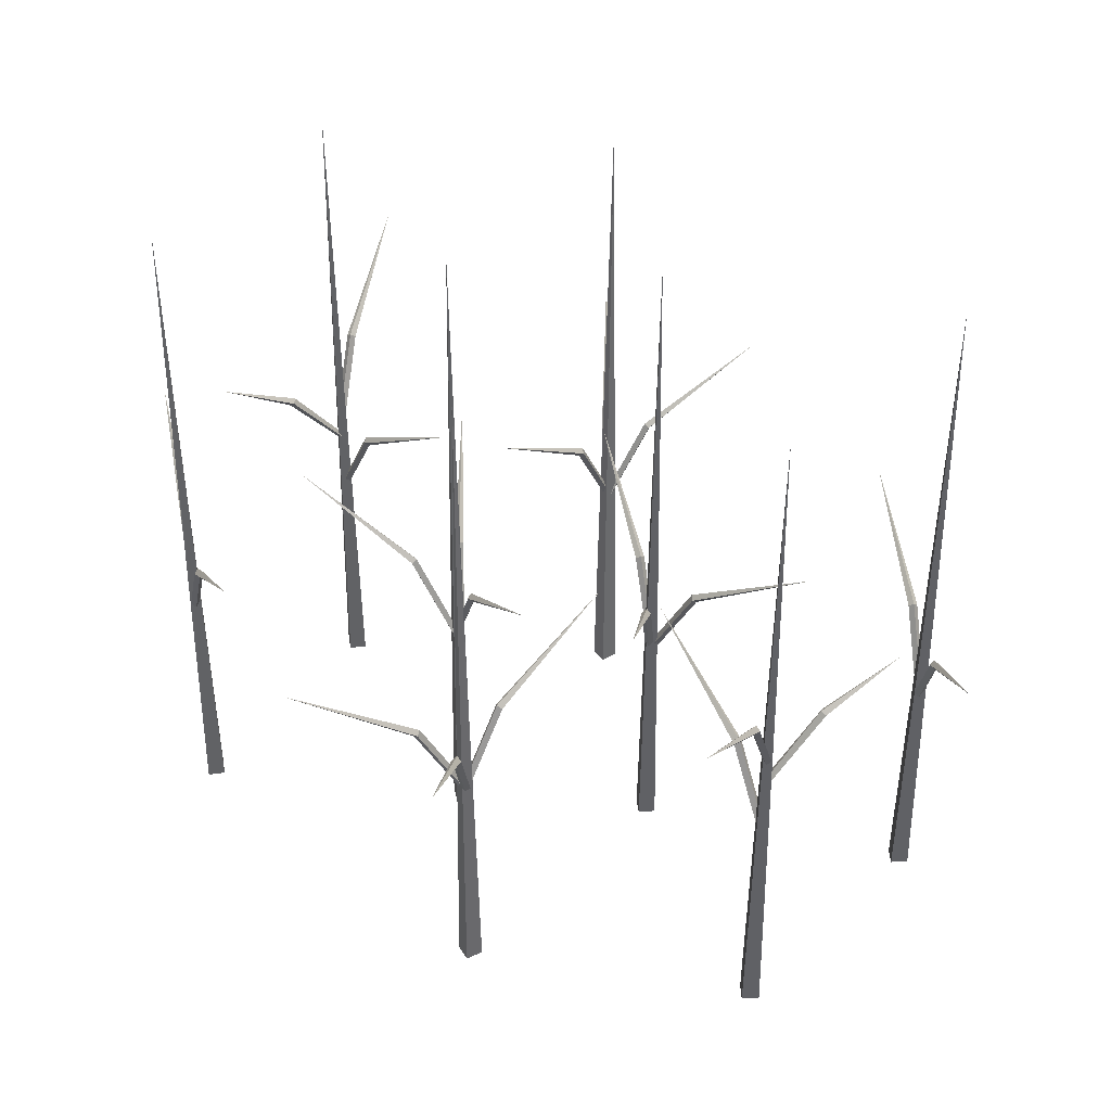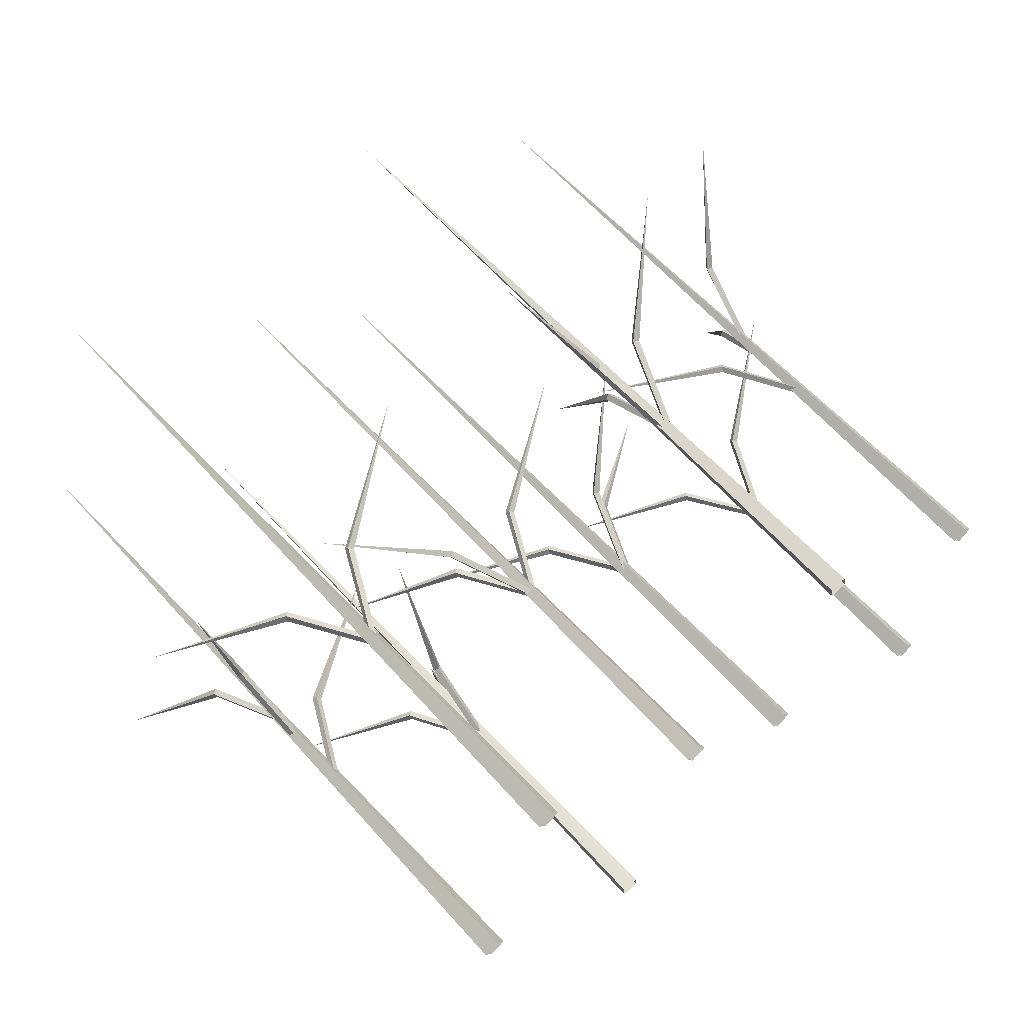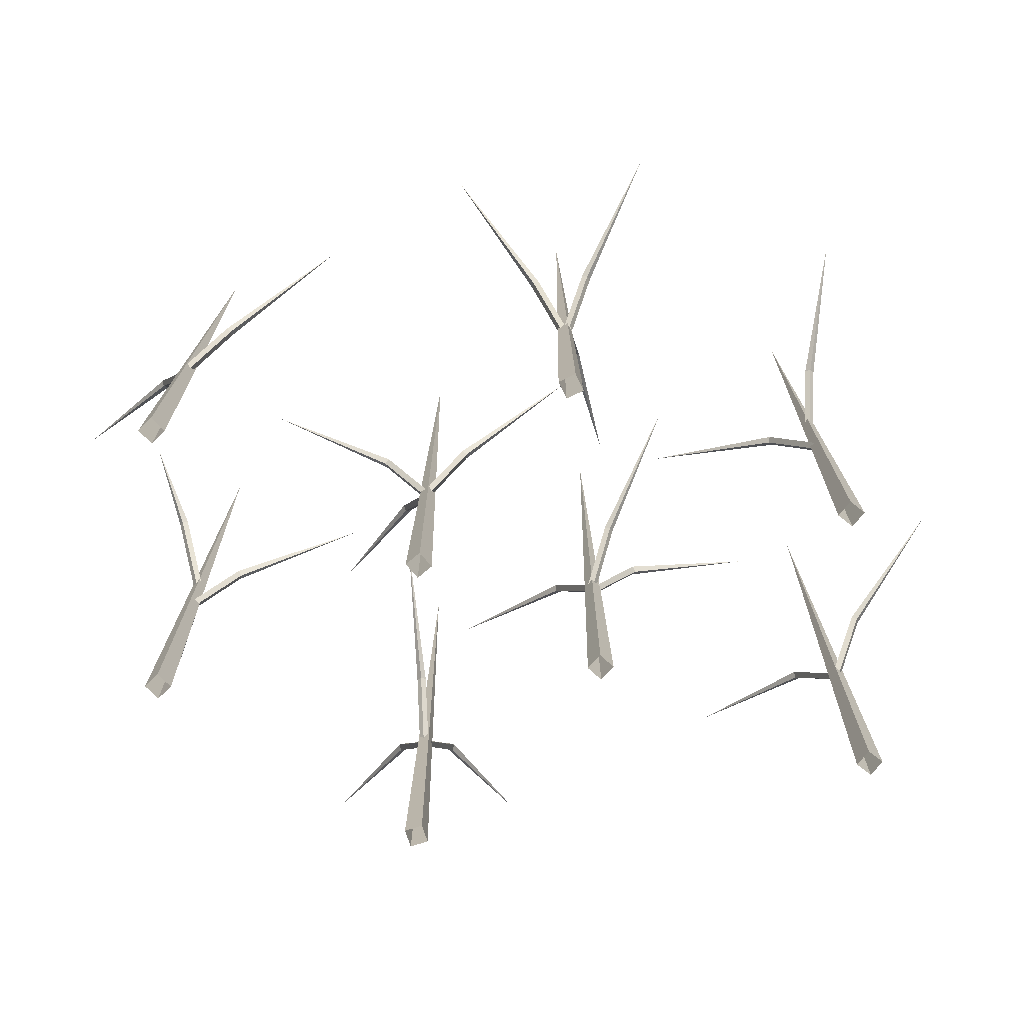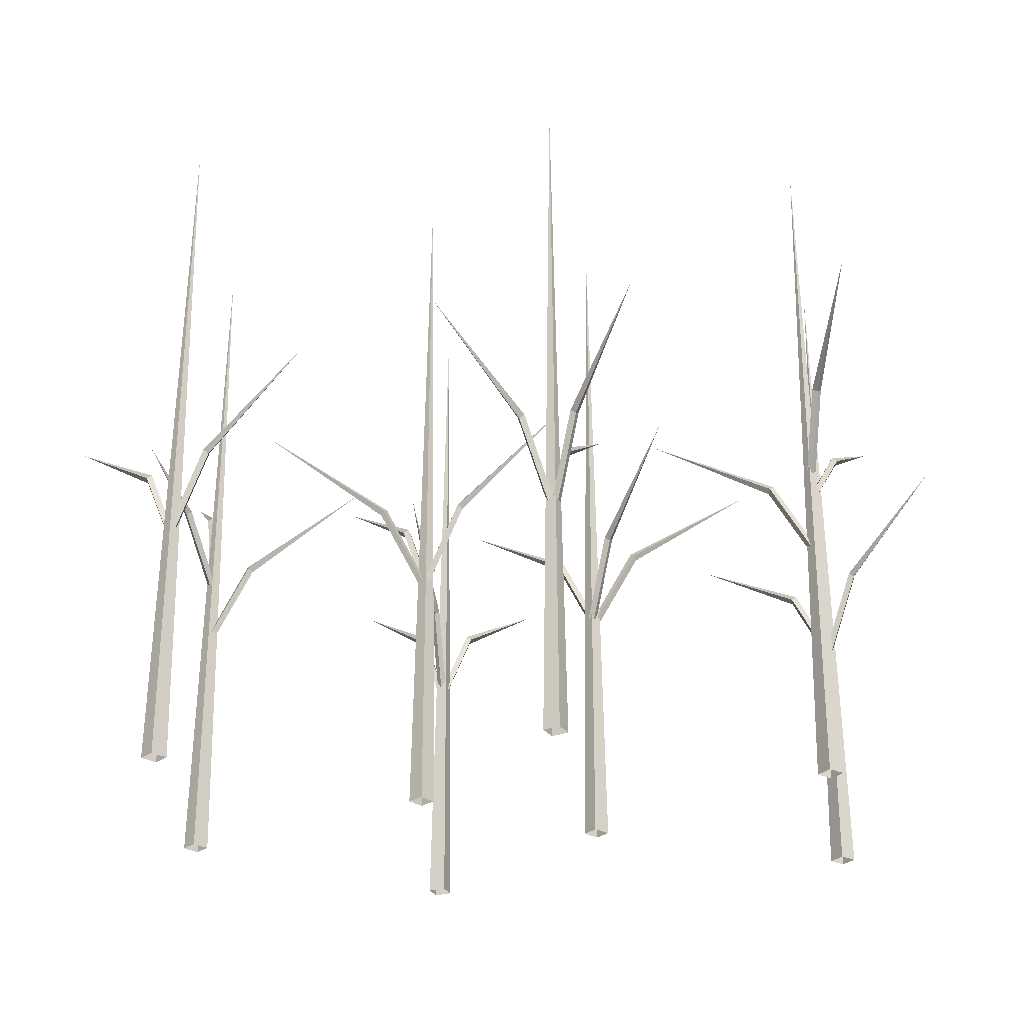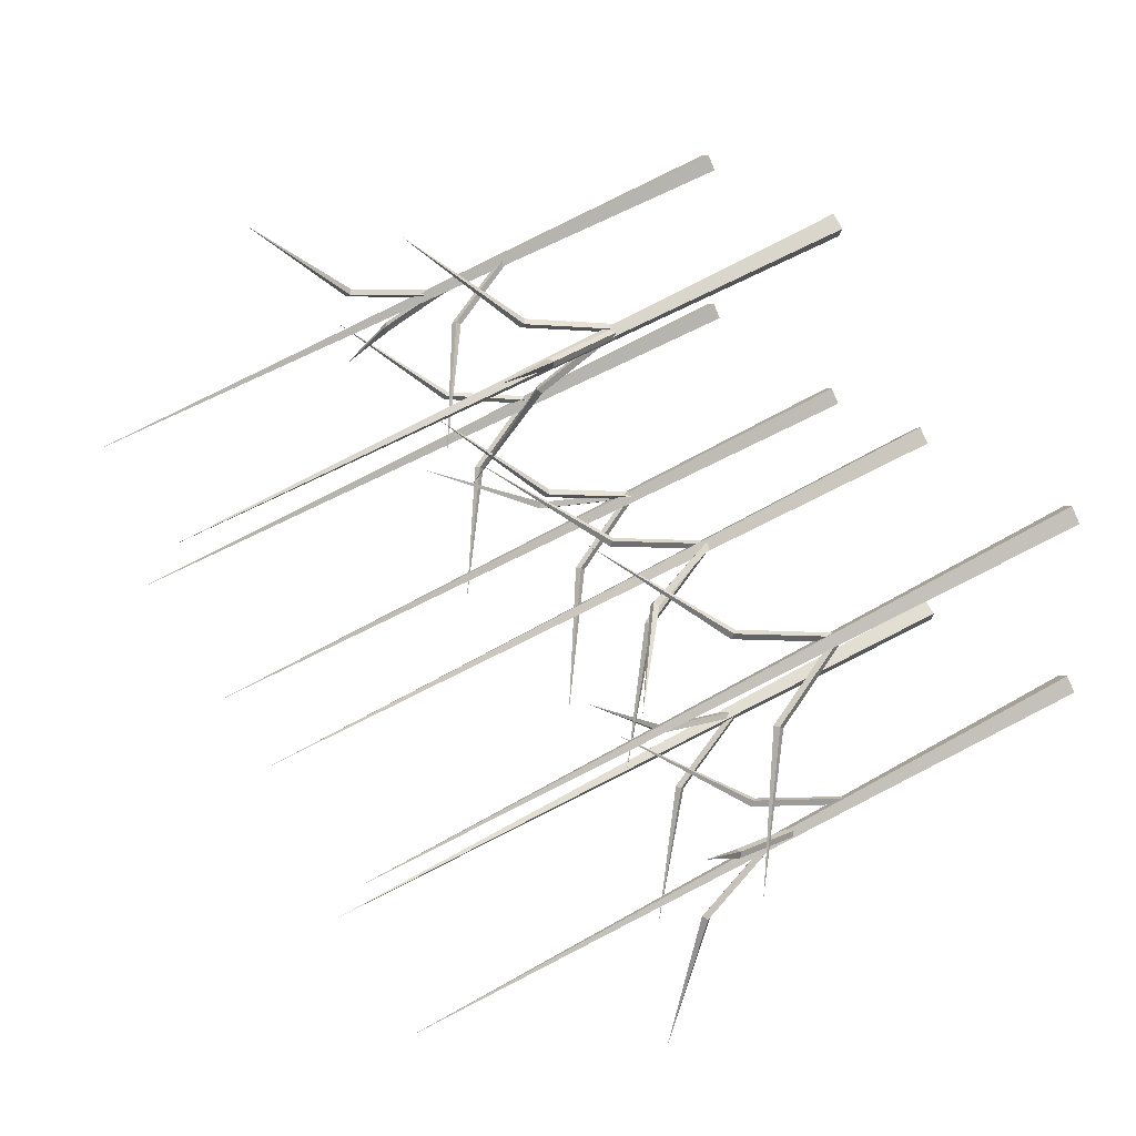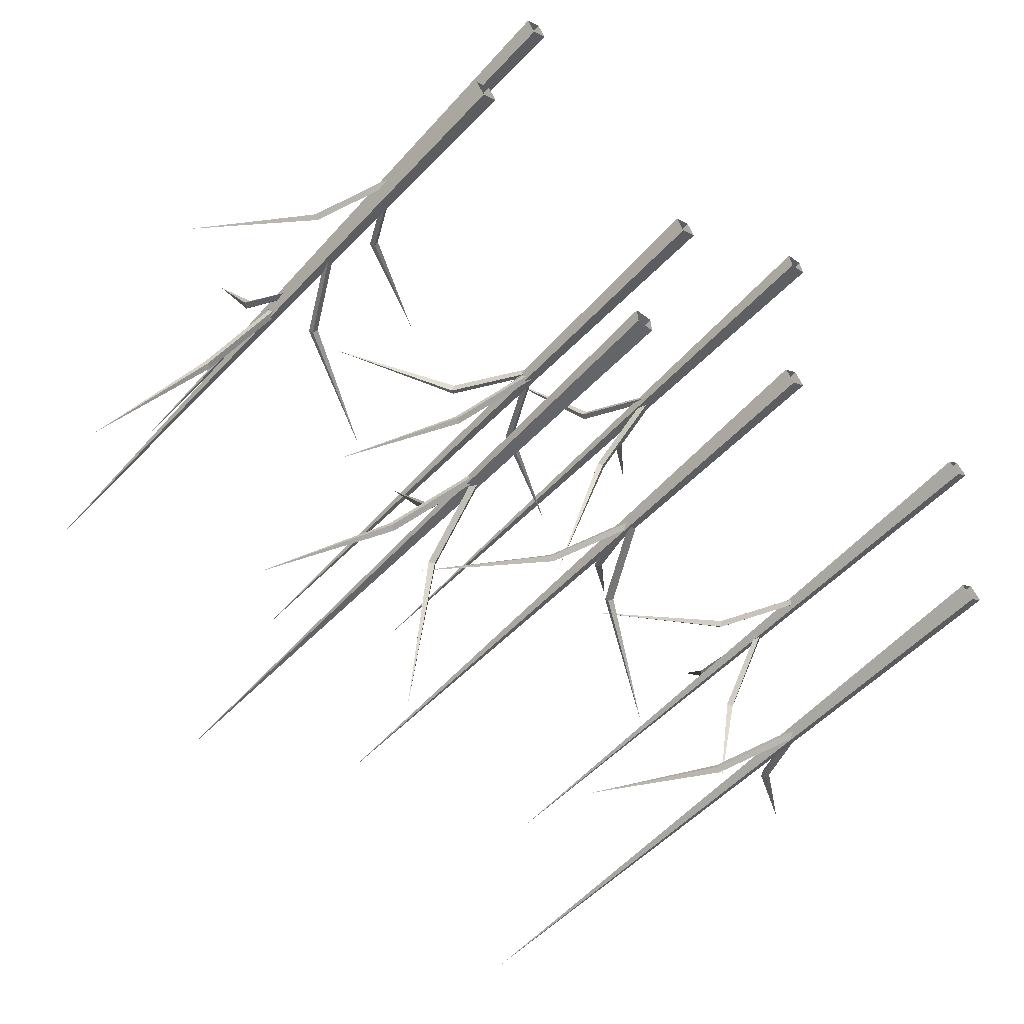
<metadata>
{"format":"obj","ext":"obj","renderer":"f3d","projection":"perspective","resolution":1024,"background":"white","views":[{"elev":40.7,"azim":50.6,"up":"+Y"},{"elev":62.6,"azim":-42.3,"up":"+Z"},{"elev":-73.7,"azim":14.6,"up":"+Y"},{"elev":-28.1,"azim":18.0,"up":"+Y"},{"elev":64.8,"azim":-119.0,"up":"+Z"},{"elev":-54.0,"azim":-41.4,"up":"+Z"}]}
</metadata>
<code>
o Cube.003_Cube.069
v -34.82 21.29 20.34
v -34.7 21.29 19.78
v -36.73 28.18 16.67
v -36.93 28.5 17.11
v -34.14 21.29 19.9
v -34.26 21.29 20.46
v -36.44 28.81 17.1
v -36.24 28.5 16.66
v -42.67 35.42 7.527
v -34.9 19.09 20.06
v -34.5 18.68 20.12
v -35.31 24.9 25.33
v -35.67 25.19 24.99
v -34.09 19.09 20.18
v -34.5 19.5 20.12
v -35.22 25.48 24.76
v -34.86 25.19 25.11
v -36.33 29.06 31.89
v -34.45 13.37 19.6
v -34.02 13.37 19.99
v -30.31 20.26 19.8
v -30.59 20.58 19.41
v -34.4 13.37 20.42
v -34.83 13.37 20.03
v -30.83 20.89 19.83
v -30.55 20.58 20.22
v -19.42 27.5 19.24
v -28.21 13.37 41.6
v -24.55 20.58 42.82
v -24.43 20.26 43.29
v -27.95 13.37 42.11
v -28.47 13.37 42.37
v -24.81 20.58 43.6
v -24.93 20.89 43.13
v -28.72 13.37 41.85
v -14.1 27.5 46.76
v -28.64 13.37 42.02
v -32.1 20.58 40.31
v -32.15 20.26 39.83
v -28.82 13.37 41.47
v -28.28 13.37 41.29
v -31.73 20.58 39.58
v -31.68 20.89 40.06
v -28.09 13.37 41.83
v -41.92 27.5 34.99
v -16.31 13.37 0.9842
v -15.81 20.58 4.809
v -16.18 20.26 5.121
v -16.66 13.37 1.443
v -17.12 13.37 1.091
v -16.62 20.58 4.916
v -16.25 20.89 4.604
v -16.77 13.37 0.6325
v -14.75 27.5 15.93
v -16.83 13.37 0.7625
v -15.64 20.58 -2.904
v -15.17 20.26 -3.025
v -16.32 13.37 0.5012
v -16.06 13.37 1.017
v -14.86 20.58 -2.65
v -15.33 20.89 -2.53
v -16.57 13.37 1.278
v -11.78 27.5 -13.39
v -17.19 13.37 1.208
v -20.16 20.58 -1.254
v -20.1 20.26 -1.734
v -17.25 13.37 0.6322
v -16.67 13.37 0.5782
v -19.64 20.58 -1.883
v -19.7 20.89 -1.402
v -16.62 13.37 1.153
v -28.5 27.5 -8.69
v -9.81 13.37 24.65
v -6.074 20.58 25.61
v -5.924 20.26 26.07
v -9.516 13.37 25.15
v -10.01 13.37 25.44
v -6.278 20.58 26.4
v -6.428 20.89 25.94
v -10.31 13.37 24.94
v 4.635 27.5 28.79
v -10.21 13.37 25.05
v -13.16 20.58 22.57
v -13.1 20.26 22.09
v -10.26 13.37 24.47
v -9.685 13.37 24.42
v -12.64 20.58 21.94
v -12.7 20.89 22.42
v -9.635 13.37 25
v -21.44 27.5 15.07
v -9.932 13.37 25.55
v -13.33 20.58 27.38
v -13.75 20.26 27.15
v -10.49 13.37 25.38
v -10.32 13.37 24.83
v -13.71 20.58 26.66
v -13.29 20.89 26.9
v -9.767 13.37 24.99
v -23.34 27.5 32.34
v 26.92 21.29 19.95
v 26.73 21.29 20.49
v 28.34 28.18 23.84
v 28.59 28.5 23.43
v 26.18 21.29 20.3
v 26.38 21.29 19.76
v 28.11 28.81 23.37
v 27.85 28.5 23.78
v 33.06 35.42 33.67
v 26.96 19.09 20.24
v 26.57 18.68 20.13
v 28.05 24.9 15.06
v 28.36 25.19 15.45
v 26.18 19.09 20.01
v 26.57 19.5 20.12
v 27.89 25.48 15.61
v 27.57 25.19 15.22
v 29.9 29.06 8.692
v 26.45 13.37 20.63
v 26.08 13.37 20.19
v 22.38 20.26 19.91
v 22.61 20.58 20.33
v 26.52 13.37 19.82
v 26.89 13.37 20.26
v 22.9 20.89 19.95
v 22.67 20.58 19.52
v 11.51 27.5 19.06
v 23.09 13.37 -1.979
v 19.62 20.58 -3.667
v 19.57 20.26 -4.149
v 22.9 13.37 -2.525
v 23.45 13.37 -2.714
v 19.98 20.58 -4.402
v 20.04 20.89 -3.921
v 23.64 13.37 -2.168
v 9.764 27.5 -8.92
v 23.58 13.37 -2.344
v 26.79 20.58 -0.2025
v 26.78 20.26 0.282
v 23.69 13.37 -1.777
v 23.12 13.37 -1.664
v 26.33 20.58 0.4773
v 26.34 20.89 -0.007167
v 23.01 13.37 -2.23
v 35.85 27.5 6.333
v 6.075 13.37 36.77
v 6.067 20.58 32.91
v 6.475 20.26 32.65
v 6.483 13.37 36.36
v 6.893 13.37 36.76
v 6.884 20.58 32.91
v 6.476 20.89 33.17
v 6.485 13.37 37.17
v 6.453 27.5 21.74
v 6.565 13.37 37.05
v 4.905 20.58 40.53
v 4.424 20.26 40.59
v 6.021 13.37 37.25
v 5.828 13.37 36.7
v 4.167 20.58 40.18
v 4.648 20.89 40.12
v 6.373 13.37 36.51
v -0.2703 27.5 50.44
v 6.978 13.37 36.66
v 9.608 20.58 39.48
v 9.486 20.26 39.95
v 6.957 13.37 37.23
v 6.38 13.37 37.21
v 9.01 20.58 40.04
v 9.131 20.89 39.57
v 6.4 13.37 36.64
v 16.92 27.5 47.93
v 2.67 13.37 12.46
v -0.9111 20.58 11.03
v -1.001 20.26 10.55
v 2.443 13.37 11.93
v 2.974 13.37 11.7
v -0.6072 20.58 10.27
v -0.5173 20.89 10.74
v 3.201 13.37 12.23
v -11.12 27.5 6.495
v 3.119 13.37 12.12
v 5.728 20.58 14.96
v 5.603 20.26 15.43
v 3.095 13.37 12.69
v 2.517 13.37 12.67
v 5.126 20.58 15.51
v 5.251 20.89 15.04
v 2.542 13.37 12.09
v 12.98 27.5 23.46
v 2.907 13.37 11.58
v 6.508 20.58 10.2
v 6.898 20.26 10.49
v 3.435 13.37 11.82
v 3.2 13.37 12.35
v 6.801 20.58 10.96
v 6.412 20.89 10.68
v 2.672 13.37 12.11
v 17.08 27.5 6.578
v -33.36 -8.452 19.79
v -34.44 55.1 20
v -34.13 -8.452 21.15
v -34.72 -8.452 19.01
v -35.49 -8.452 20.37
v -27.25 -8.452 41.6
v -28.33 55.1 41.82
v -28.02 -8.452 42.96
v -28.61 -8.452 40.83
v -29.38 -8.452 42.19
v -15.9 -8.452 1.85
v -16.57 55.1 0.97
v -17.46 -8.452 1.754
v -15.8 -8.452 0.289
v -17.36 -8.452 0.1936
v -8.851 -8.452 24.58
v -9.919 55.1 24.88
v -9.523 -8.452 26
v -10.26 -8.452 23.91
v -10.93 -8.452 25.32
v 25.4 -8.452 20.31
v 26.5 55.1 20.23
v 26.34 -8.452 19.06
v 26.64 -8.452 21.25
v 27.58 -8.452 20
v 22.14 -8.452 -2.109
v 23.25 55.1 -2.186
v 23.08 -8.452 -3.358
v 23.39 -8.452 -1.169
v 24.33 -8.452 -2.418
v 5.773 -8.452 35.85
v 6.329 55.1 36.81
v 7.309 -8.452 36.15
v 5.478 -8.452 37.39
v 7.014 -8.452 37.68
v 1.711 -8.452 12.4
v 2.808 55.1 12.24
v 2.559 -8.452 11.09
v 3.025 -8.452 13.25
v 3.873 -8.452 11.94
f 1 2 3 4
f 5 6 7 8
f 6 1 4 7
f 2 5 8 3
f 4 3 9
f 8 7 9
f 7 4 9
f 3 8 9
f 10 11 12 13
f 14 15 16 17
f 15 10 13 16
f 11 14 17 12
f 13 12 18
f 17 16 18
f 16 13 18
f 12 17 18
f 19 20 21 22
f 23 24 25 26
f 24 19 22 25
f 20 23 26 21
f 22 21 27
f 26 25 27
f 25 22 27
f 21 26 27
f 28 29 30 31
f 32 33 34 35
f 35 34 29 28
f 31 30 33 32
f 29 36 30
f 33 36 34
f 34 36 29
f 30 36 33
f 37 38 39 40
f 41 42 43 44
f 44 43 38 37
f 40 39 42 41
f 38 45 39
f 42 45 43
f 43 45 38
f 39 45 42
f 46 47 48 49
f 50 51 52 53
f 53 52 47 46
f 49 48 51 50
f 47 54 48
f 51 54 52
f 52 54 47
f 48 54 51
f 55 56 57 58
f 59 60 61 62
f 62 61 56 55
f 58 57 60 59
f 56 63 57
f 60 63 61
f 61 63 56
f 57 63 60
f 64 65 66 67
f 68 69 70 71
f 71 70 65 64
f 67 66 69 68
f 65 72 66
f 69 72 70
f 70 72 65
f 66 72 69
f 73 74 75 76
f 77 78 79 80
f 80 79 74 73
f 76 75 78 77
f 74 81 75
f 78 81 79
f 79 81 74
f 75 81 78
f 82 83 84 85
f 86 87 88 89
f 89 88 83 82
f 85 84 87 86
f 83 90 84
f 87 90 88
f 88 90 83
f 84 90 87
f 91 92 93 94
f 95 96 97 98
f 98 97 92 91
f 94 93 96 95
f 92 99 93
f 96 99 97
f 97 99 92
f 93 99 96
f 100 101 102 103
f 104 105 106 107
f 105 100 103 106
f 101 104 107 102
f 103 102 108
f 107 106 108
f 106 103 108
f 102 107 108
f 109 110 111 112
f 113 114 115 116
f 114 109 112 115
f 110 113 116 111
f 112 111 117
f 116 115 117
f 115 112 117
f 111 116 117
f 118 119 120 121
f 122 123 124 125
f 123 118 121 124
f 119 122 125 120
f 121 120 126
f 125 124 126
f 124 121 126
f 120 125 126
f 127 128 129 130
f 131 132 133 134
f 134 133 128 127
f 130 129 132 131
f 128 135 129
f 132 135 133
f 133 135 128
f 129 135 132
f 136 137 138 139
f 140 141 142 143
f 143 142 137 136
f 139 138 141 140
f 137 144 138
f 141 144 142
f 142 144 137
f 138 144 141
f 145 146 147 148
f 149 150 151 152
f 152 151 146 145
f 148 147 150 149
f 146 153 147
f 150 153 151
f 151 153 146
f 147 153 150
f 154 155 156 157
f 158 159 160 161
f 161 160 155 154
f 157 156 159 158
f 155 162 156
f 159 162 160
f 160 162 155
f 156 162 159
f 163 164 165 166
f 167 168 169 170
f 170 169 164 163
f 166 165 168 167
f 164 171 165
f 168 171 169
f 169 171 164
f 165 171 168
f 172 173 174 175
f 176 177 178 179
f 179 178 173 172
f 175 174 177 176
f 173 180 174
f 177 180 178
f 178 180 173
f 174 180 177
f 181 182 183 184
f 185 186 187 188
f 188 187 182 181
f 184 183 186 185
f 182 189 183
f 186 189 187
f 187 189 182
f 183 189 186
f 190 191 192 193
f 194 195 196 197
f 197 196 191 190
f 193 192 195 194
f 191 198 192
f 195 198 196
f 196 198 191
f 192 198 195
f 199 200 201
f 199 202 200
f 203 200 202
f 203 201 200
f 204 205 206
f 204 207 205
f 208 205 207
f 208 206 205
f 209 210 211
f 209 212 210
f 213 210 212
f 213 211 210
f 214 215 216
f 214 217 215
f 218 215 217
f 218 216 215
f 219 220 221
f 219 222 220
f 223 220 222
f 223 221 220
f 224 225 226
f 224 227 225
f 228 225 227
f 228 226 225
f 229 230 231
f 229 232 230
f 233 230 232
f 233 231 230
f 234 235 236
f 234 237 235
f 238 235 237
f 238 236 235

</code>
